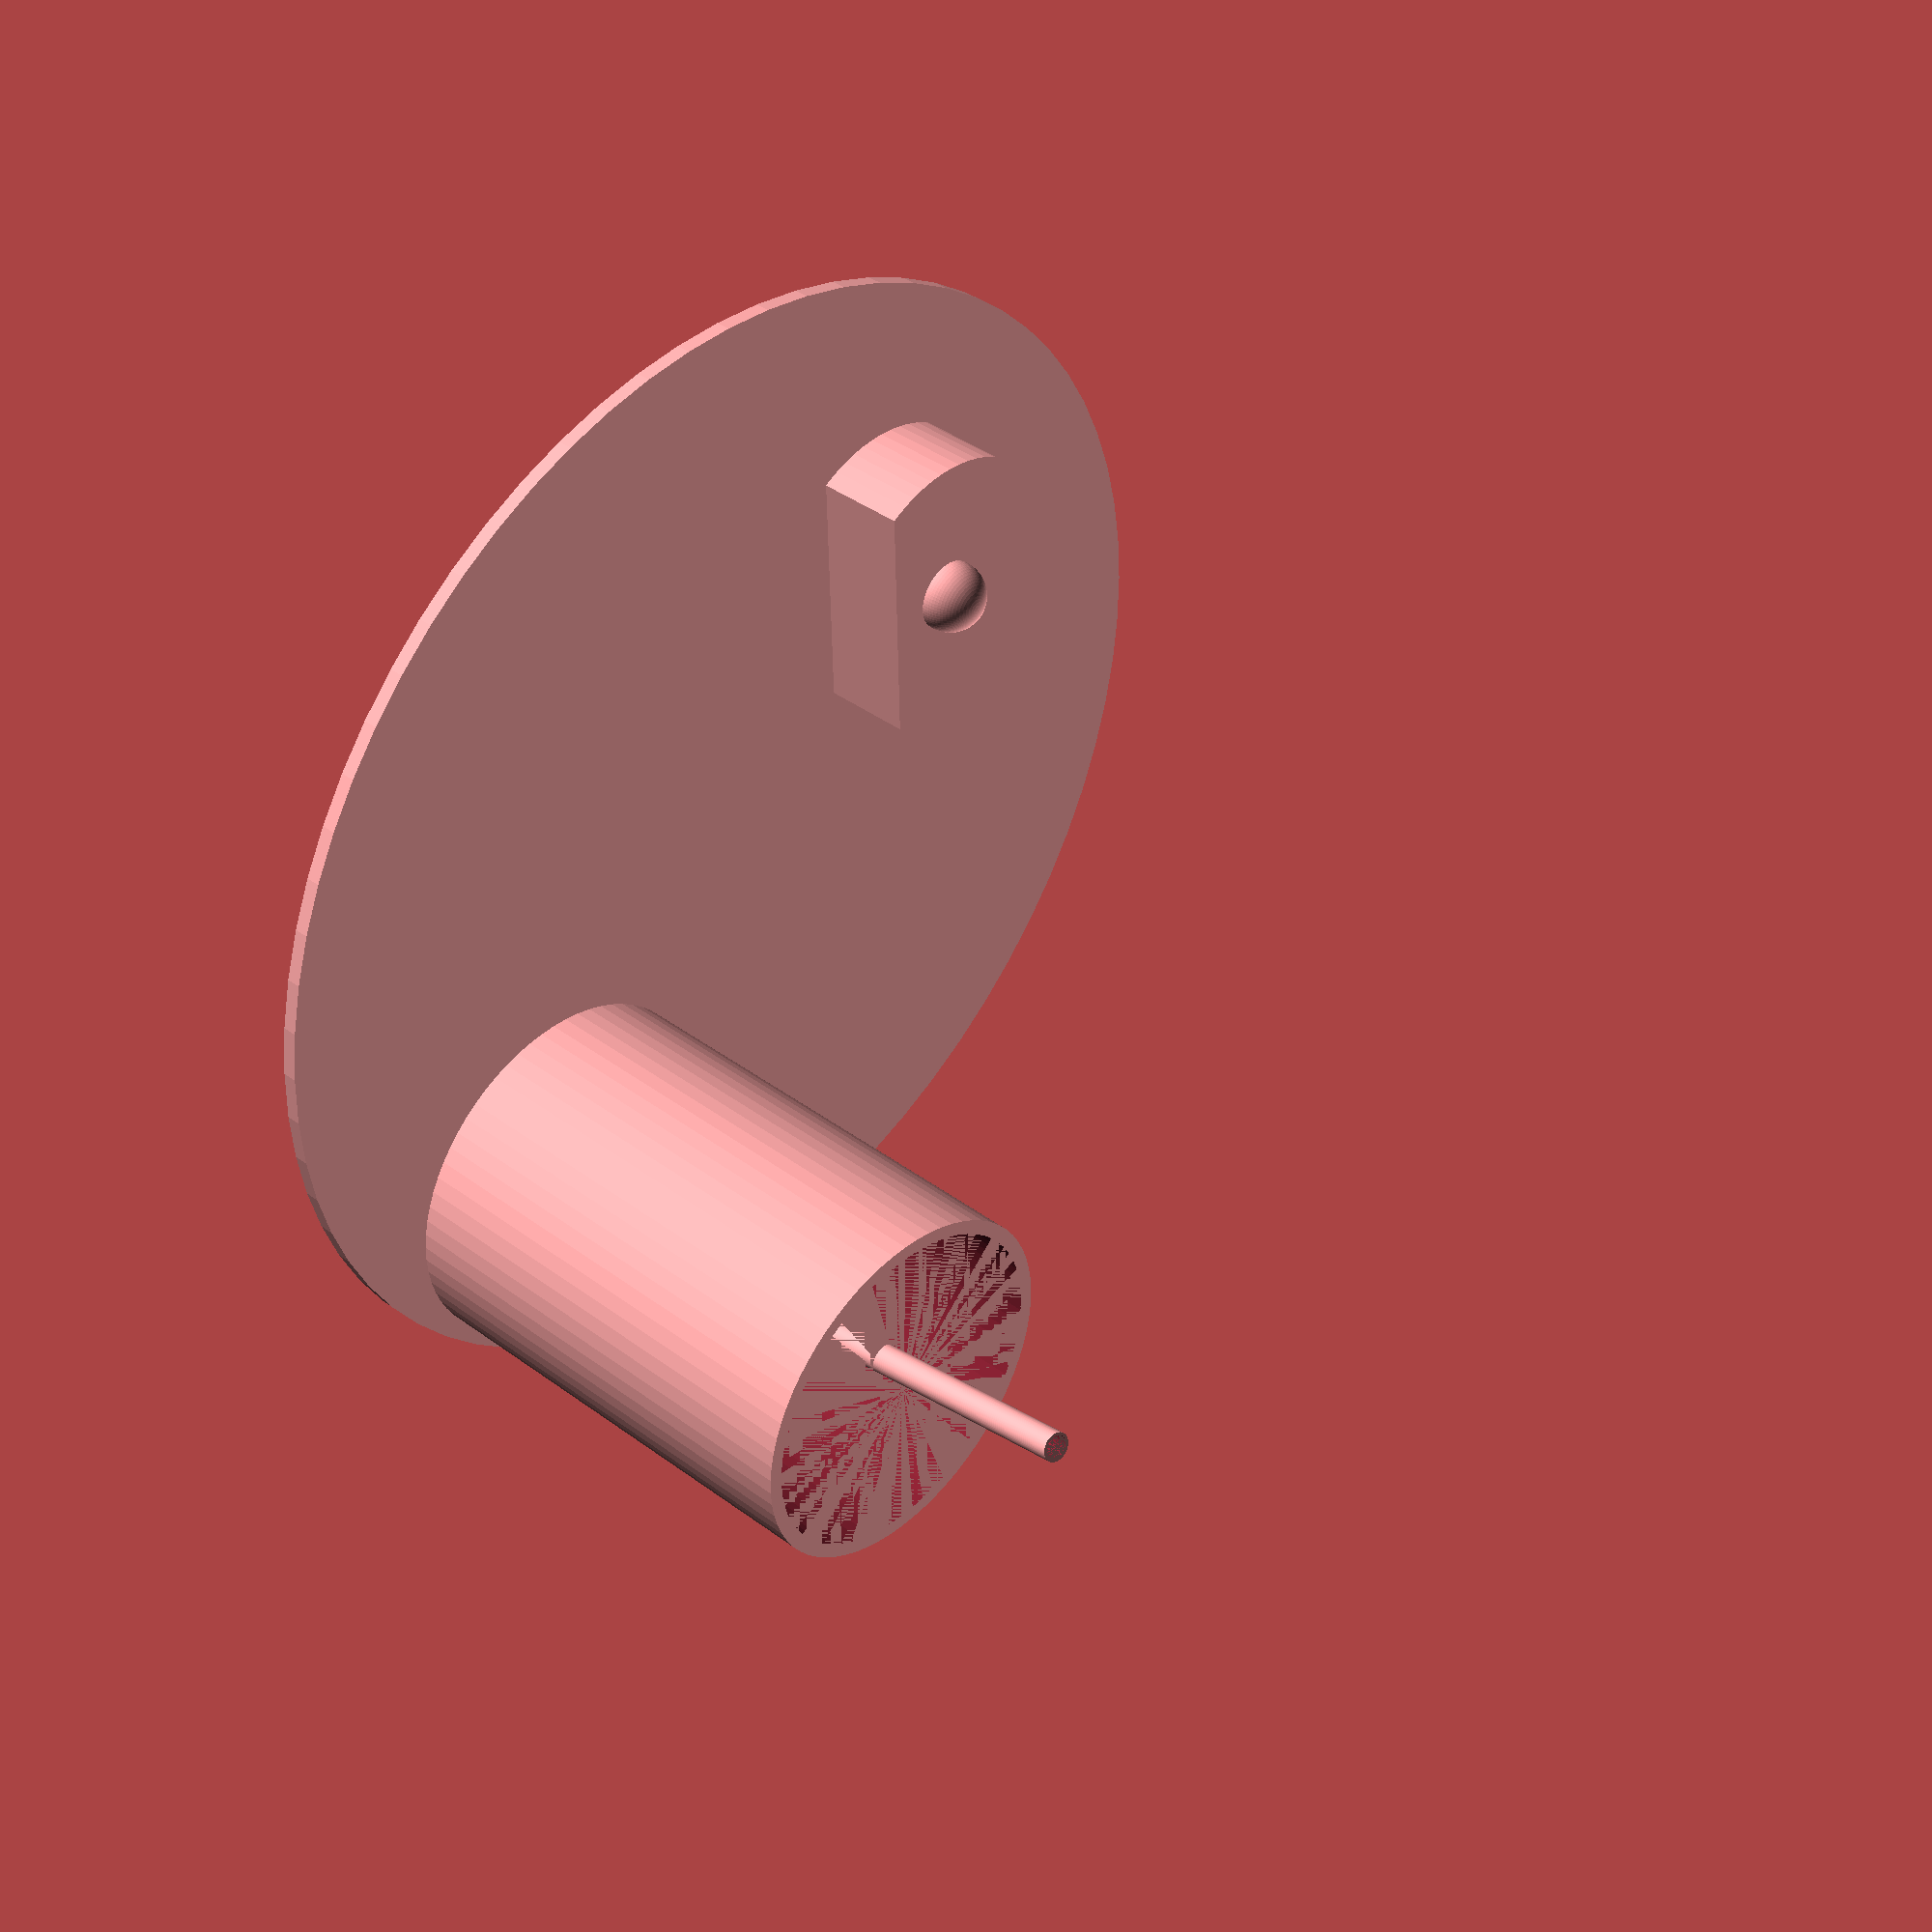
<openscad>
$fn=70;
cylinder(h=0.2, r=8, center=true);
module cup(inaltime_cupa, raza_cupa, inaltime_doi_cupa, raza_doi_cupa){
  translate([3.7,3.7,0.1]){
     cylinder(h=inaltime_cupa, r=raza_cupa); 
     difference(){      
     cylinder(h=inaltime_doi_cupa, r=raza_doi_cupa);
     cylinder(h=inaltime_doi_cupa, r=raza_cupa);      
  }
 }
}
cup(inaltime_cupa=1, raza_cupa=2.3,inaltime_doi_cupa=6.5, raza_doi_cupa=2.5);
//------------------

module sugar(raza_sfera,inaltime_cub,lungime_cub, latime_cub,inaltime_cilindru, raza_cilindru){
  translate([-3,-3,0.1]){
    union(){ 
      translate([0,0,1.3]) 
      sphere(r=raza_sfera); 
      intersection(){ 
      cube([inaltime_cub,lungime_cub,latime_cub], center=true);
      cylinder(h=inaltime_cilindru, r=raza_cilindru);   
   }
  }
 }
}
sugar(raza_sfera=0.5,inaltime_cub=2,lungime_cub=4, latime_cub=2.5,inaltime_cilindru=4, raza_cilindru=2);
//------------------

module straw(inaltime_cld, raza_cld, raza_doi_cld){
    translate([4,3,6]){
      difference(){
 	    rotate ([15,0,20]) 
        cylinder (h = inaltime_cld, r=raza_cld, center = true, $fn=100);
        rotate ([15,0,20])
        cylinder (h = inaltime_cld, r=raza_doi_cld, center = true, $fn=100);
  }      
 }
}
straw(inaltime_cld=8, raza_cld=0.2, raza_doi_cld=0.16);
</openscad>
<views>
elev=320.6 azim=178.9 roll=312.5 proj=p view=wireframe
</views>
